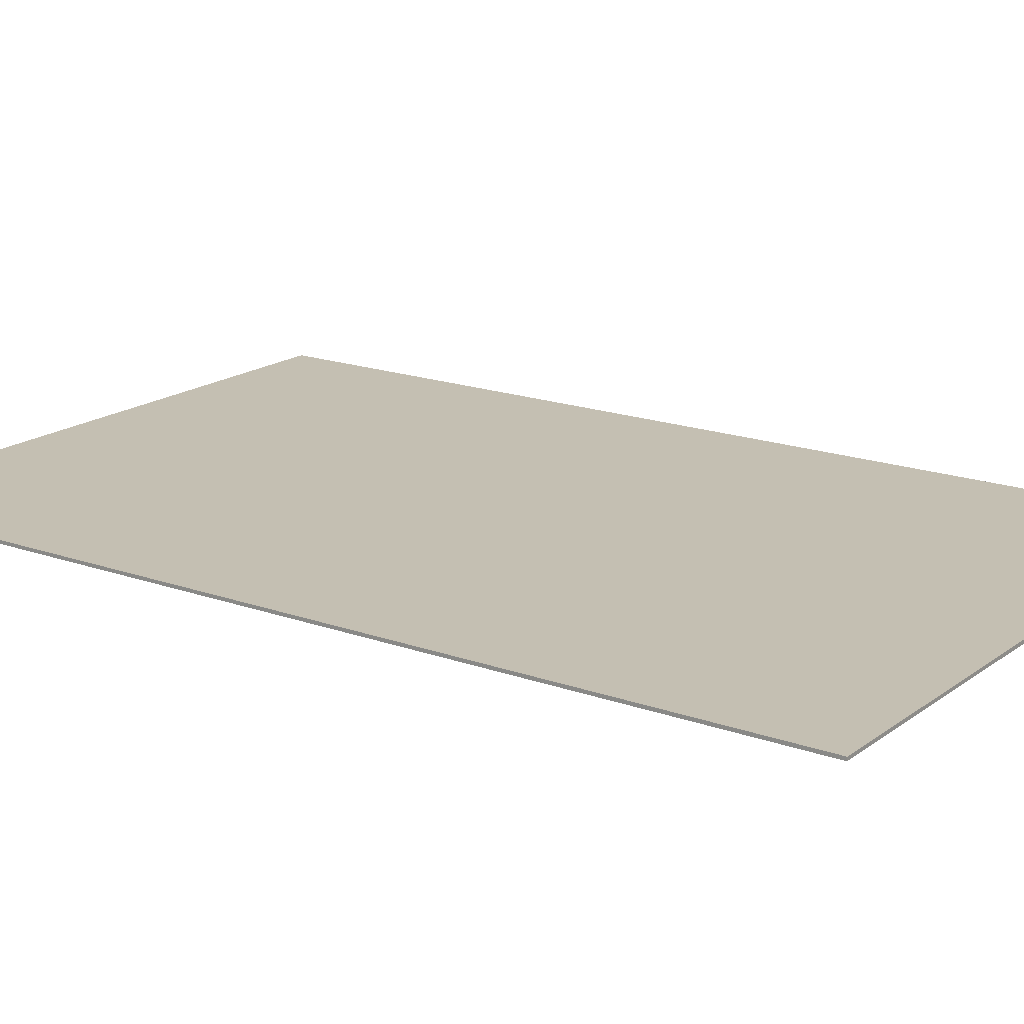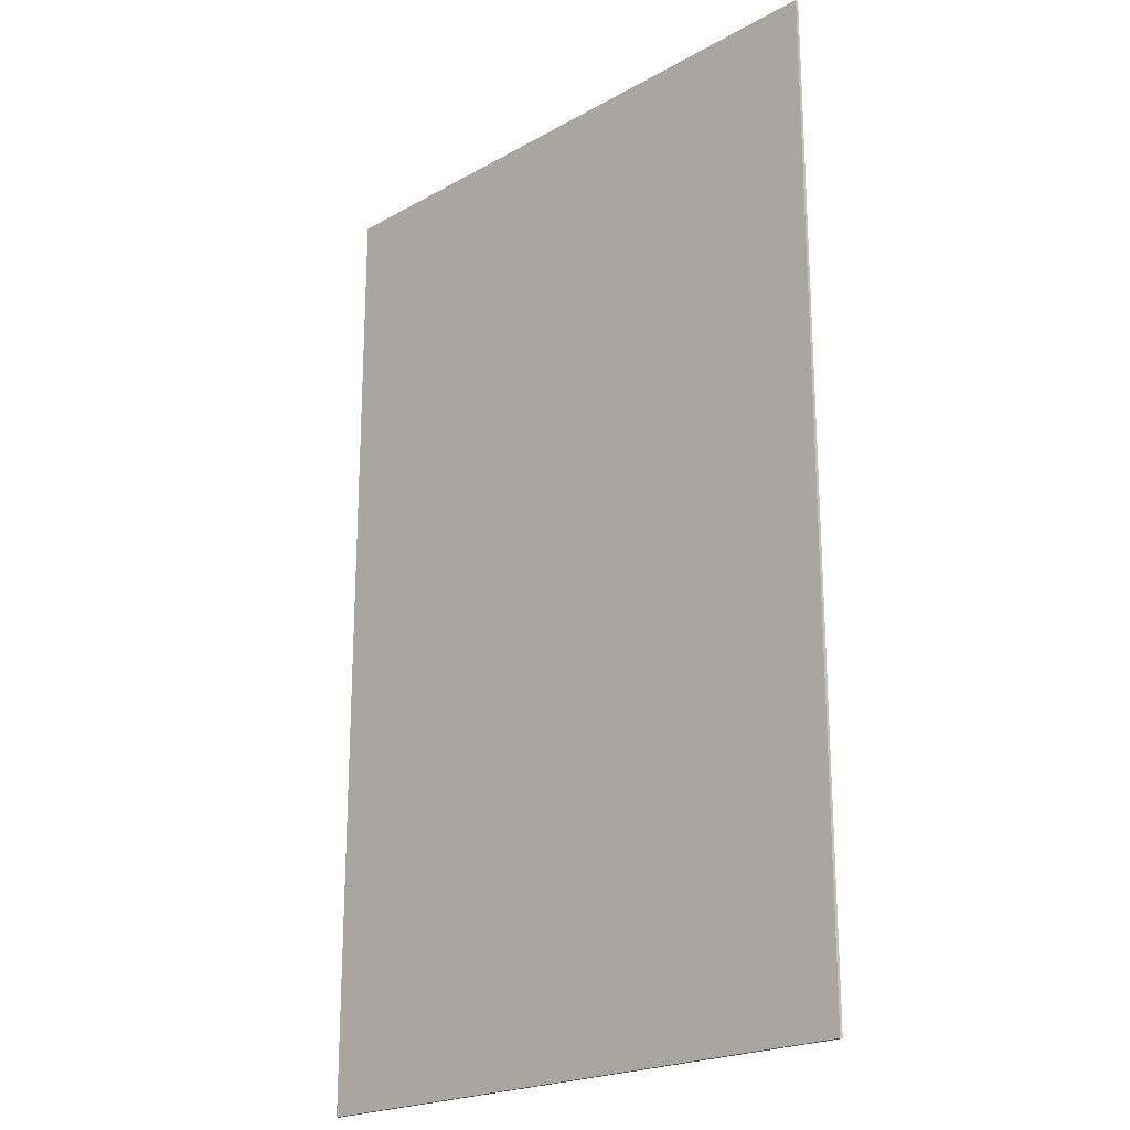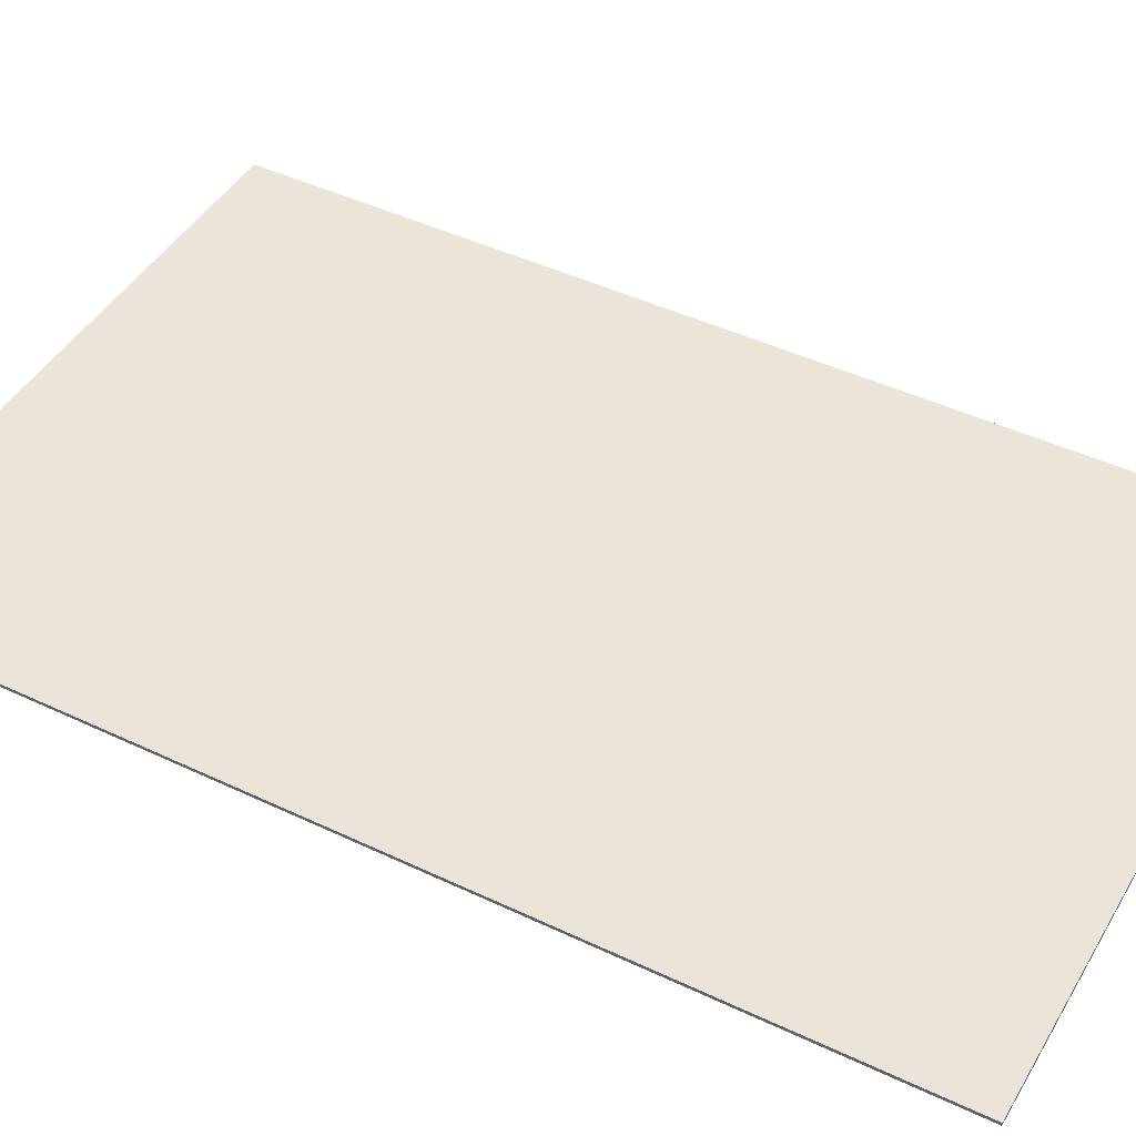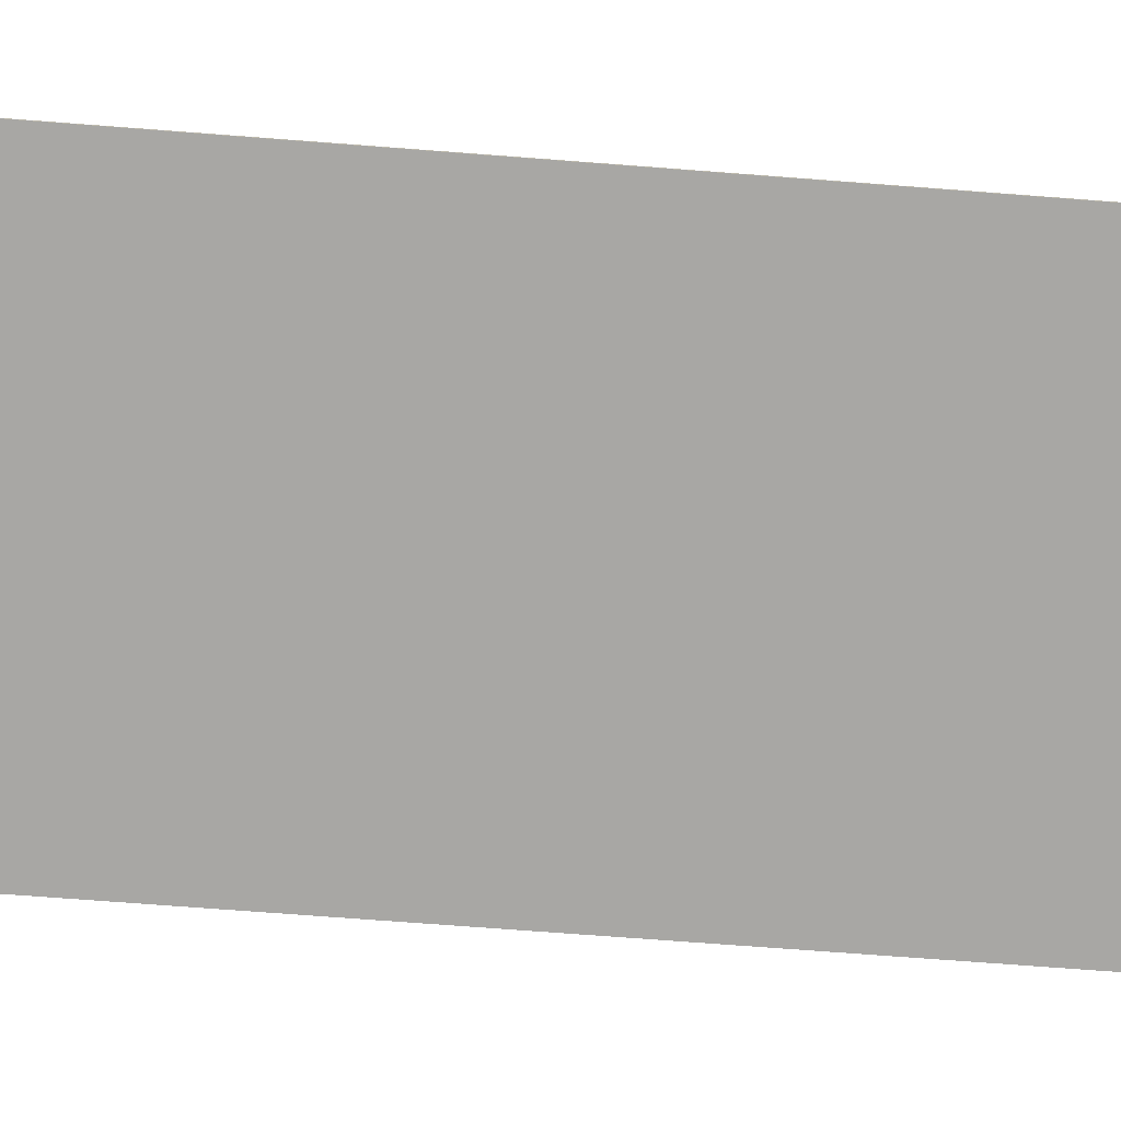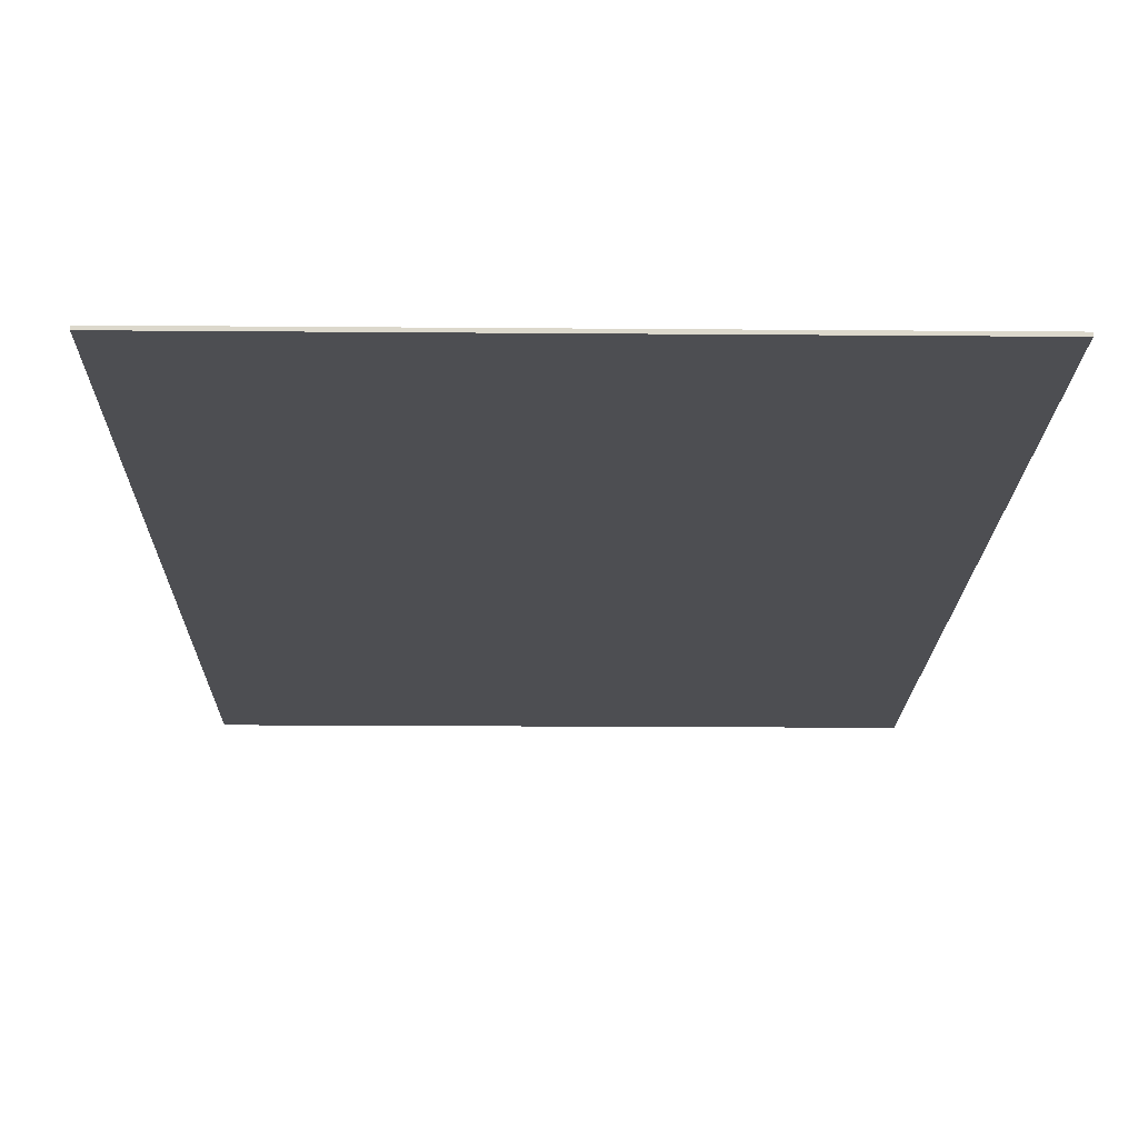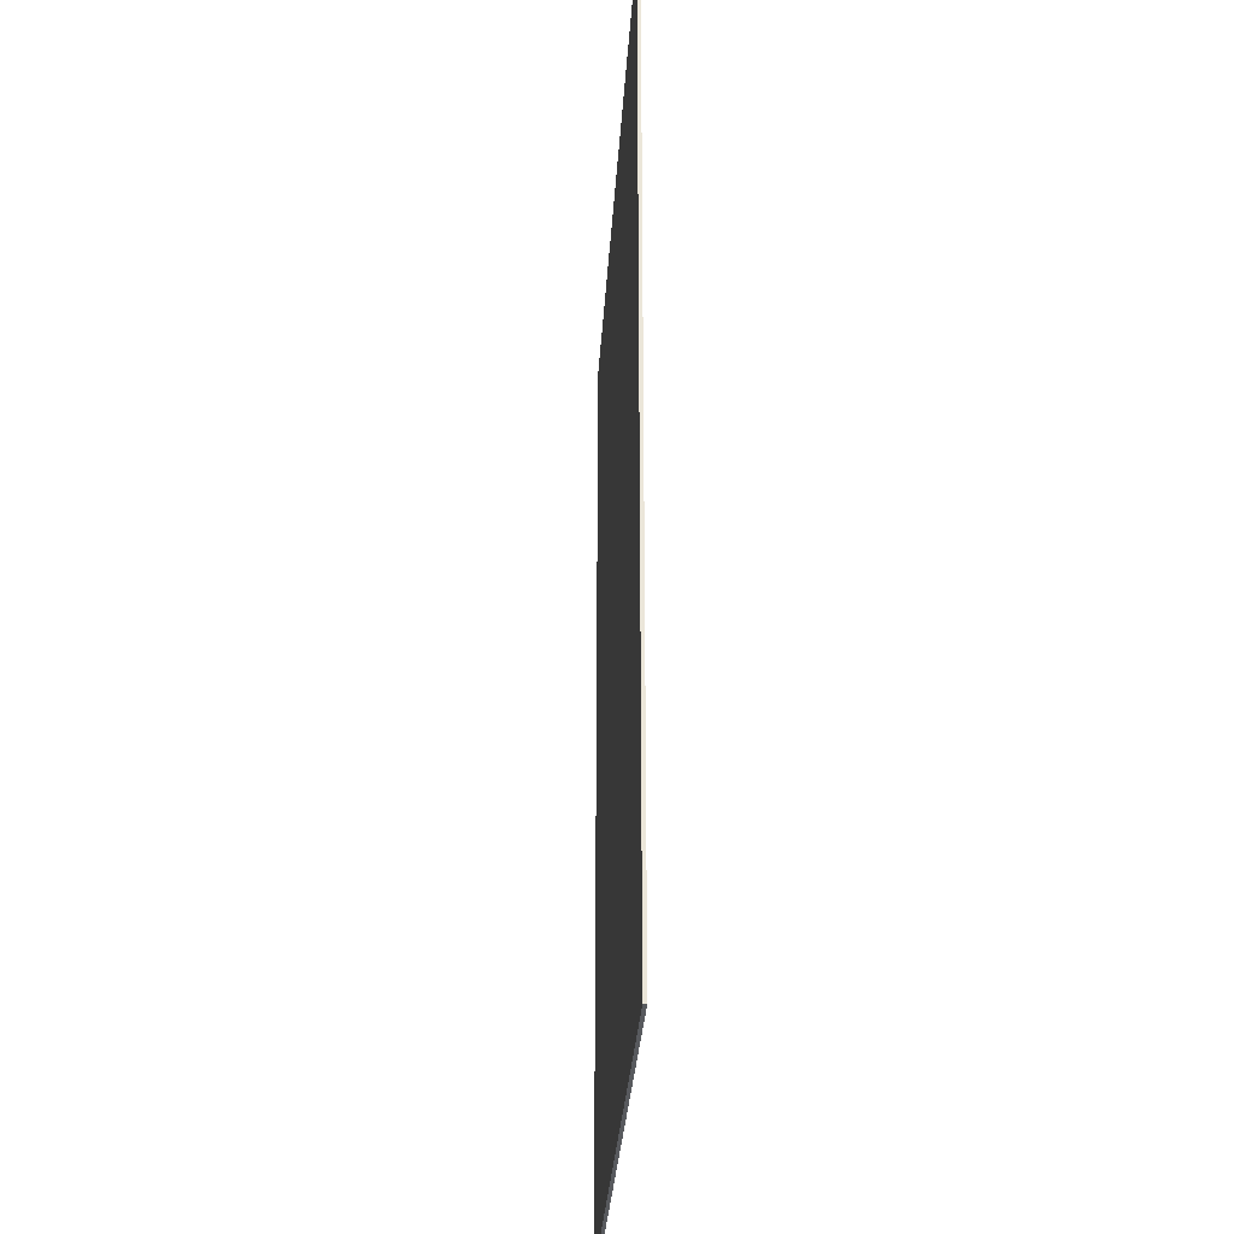
<metadata>
{"format":"obj","ext":"obj","renderer":"f3d","projection":"perspective","resolution":1024,"background":"white","views":[{"elev":17.6,"azim":-54.6,"up":"+Y"},{"elev":-21.4,"azim":-135.3,"up":"+Z"},{"elev":44.8,"azim":-61.1,"up":"+Y"},{"elev":-74.6,"azim":85.7,"up":"+Y"},{"elev":-17.1,"azim":179.0,"up":"+Y"},{"elev":-30.9,"azim":86.5,"up":"+Z"}]}
</metadata>
<code>
o Cube.1690_0287
v -2.37 -0.42 -3.411
v 3.273 -0.42 -3.411
v -2.37 -0.39 -3.411
v 3.273 -0.39 -3.411
v -2.37 -0.42 -12.34
v 3.273 -0.42 -12.34
v -2.37 -0.39 -12.34
v 3.273 -0.39 -12.34
f 2 3 1
f 7 6 5
f 7 1 3
f 8 3 4
f 6 4 2
f 5 2 1
f 2 4 3
f 7 8 6
f 7 5 1
f 8 7 3
f 6 8 4
f 5 6 2

</code>
